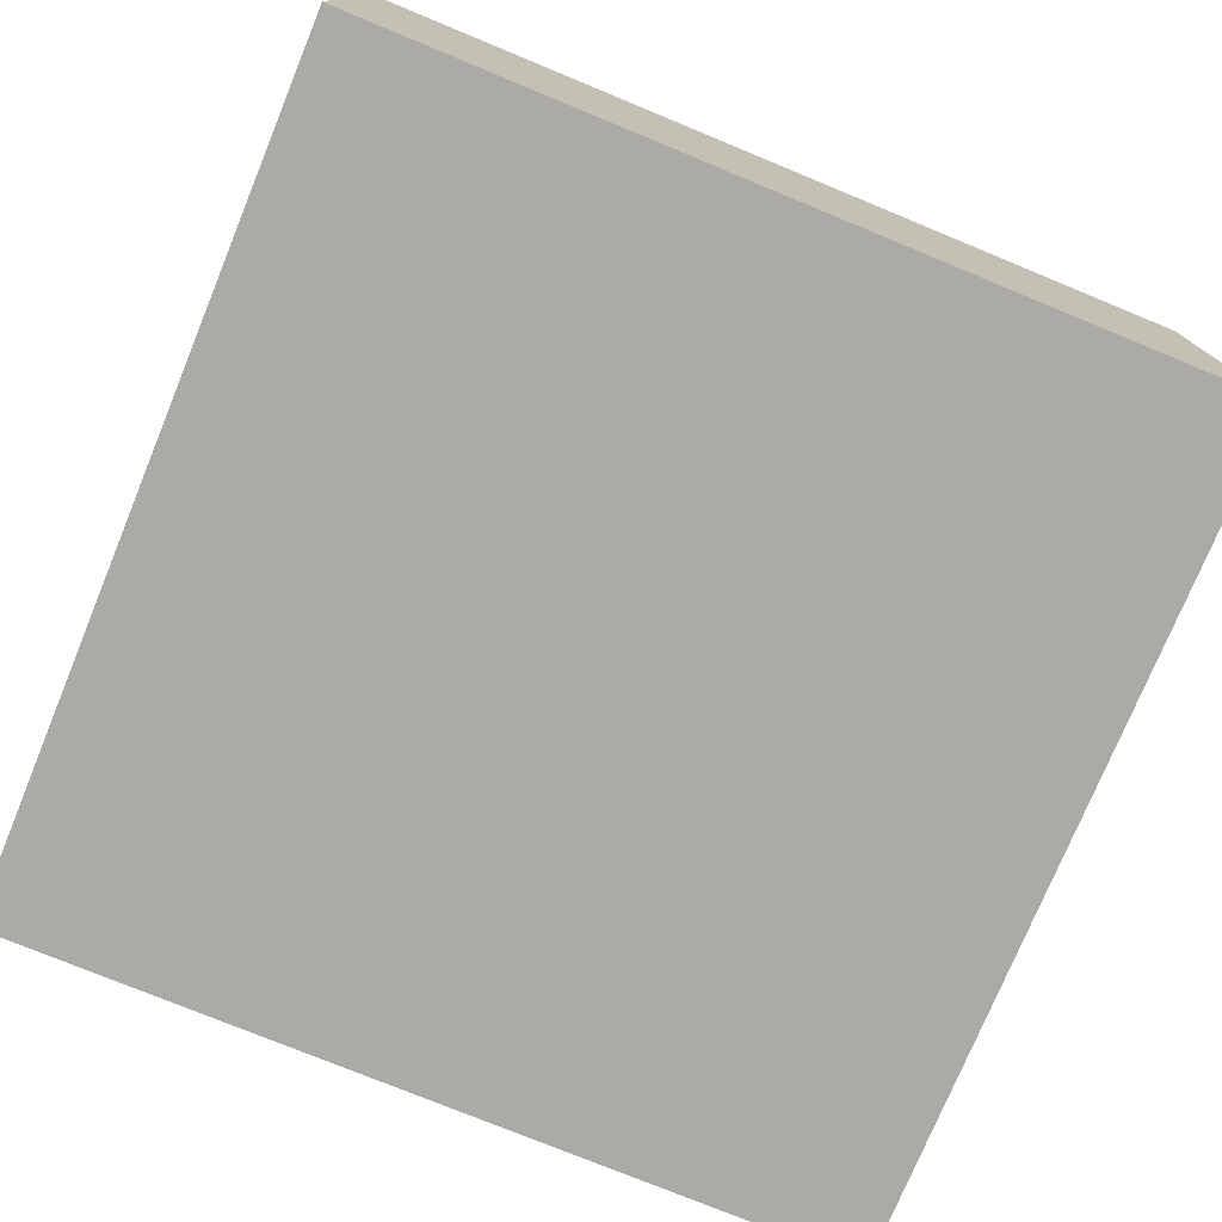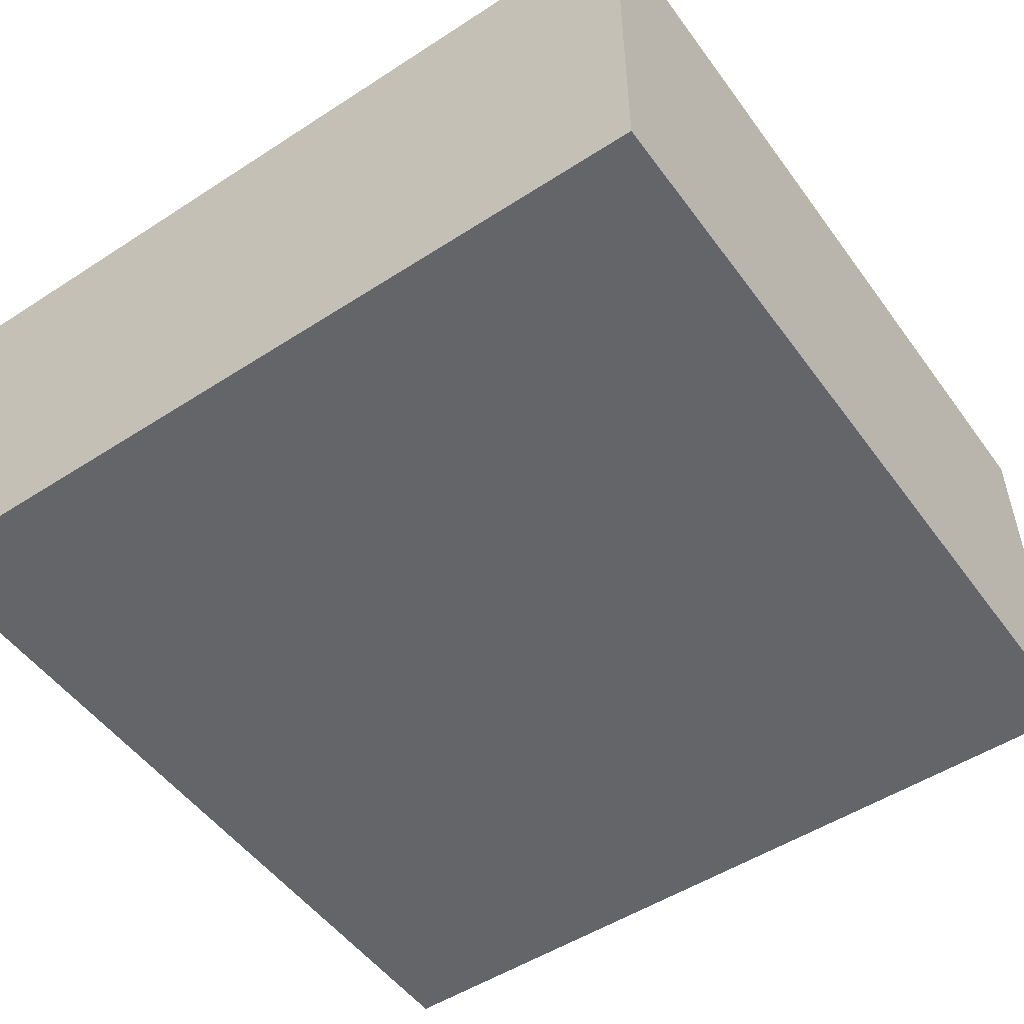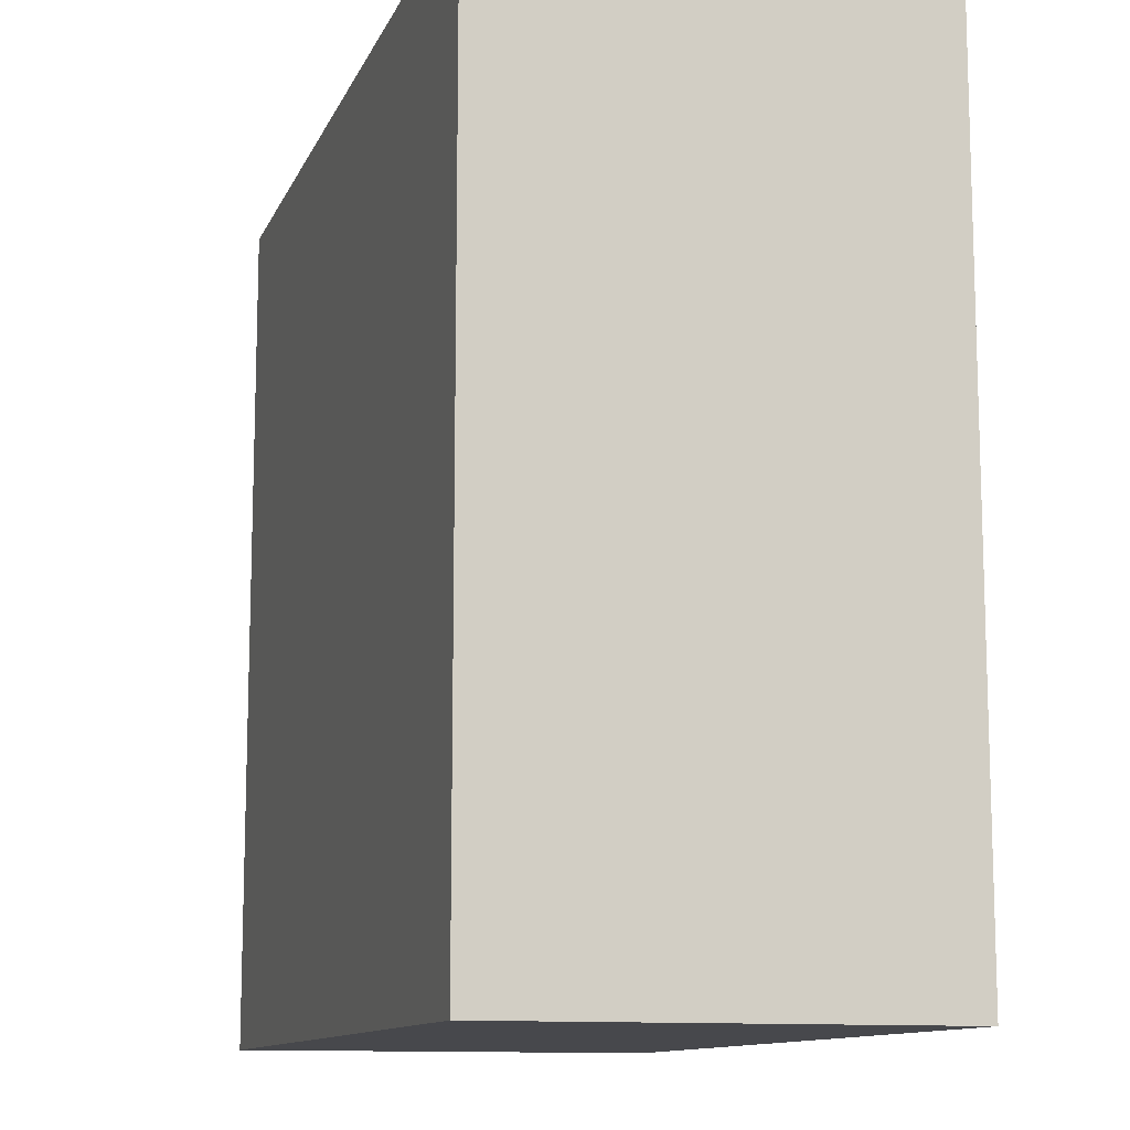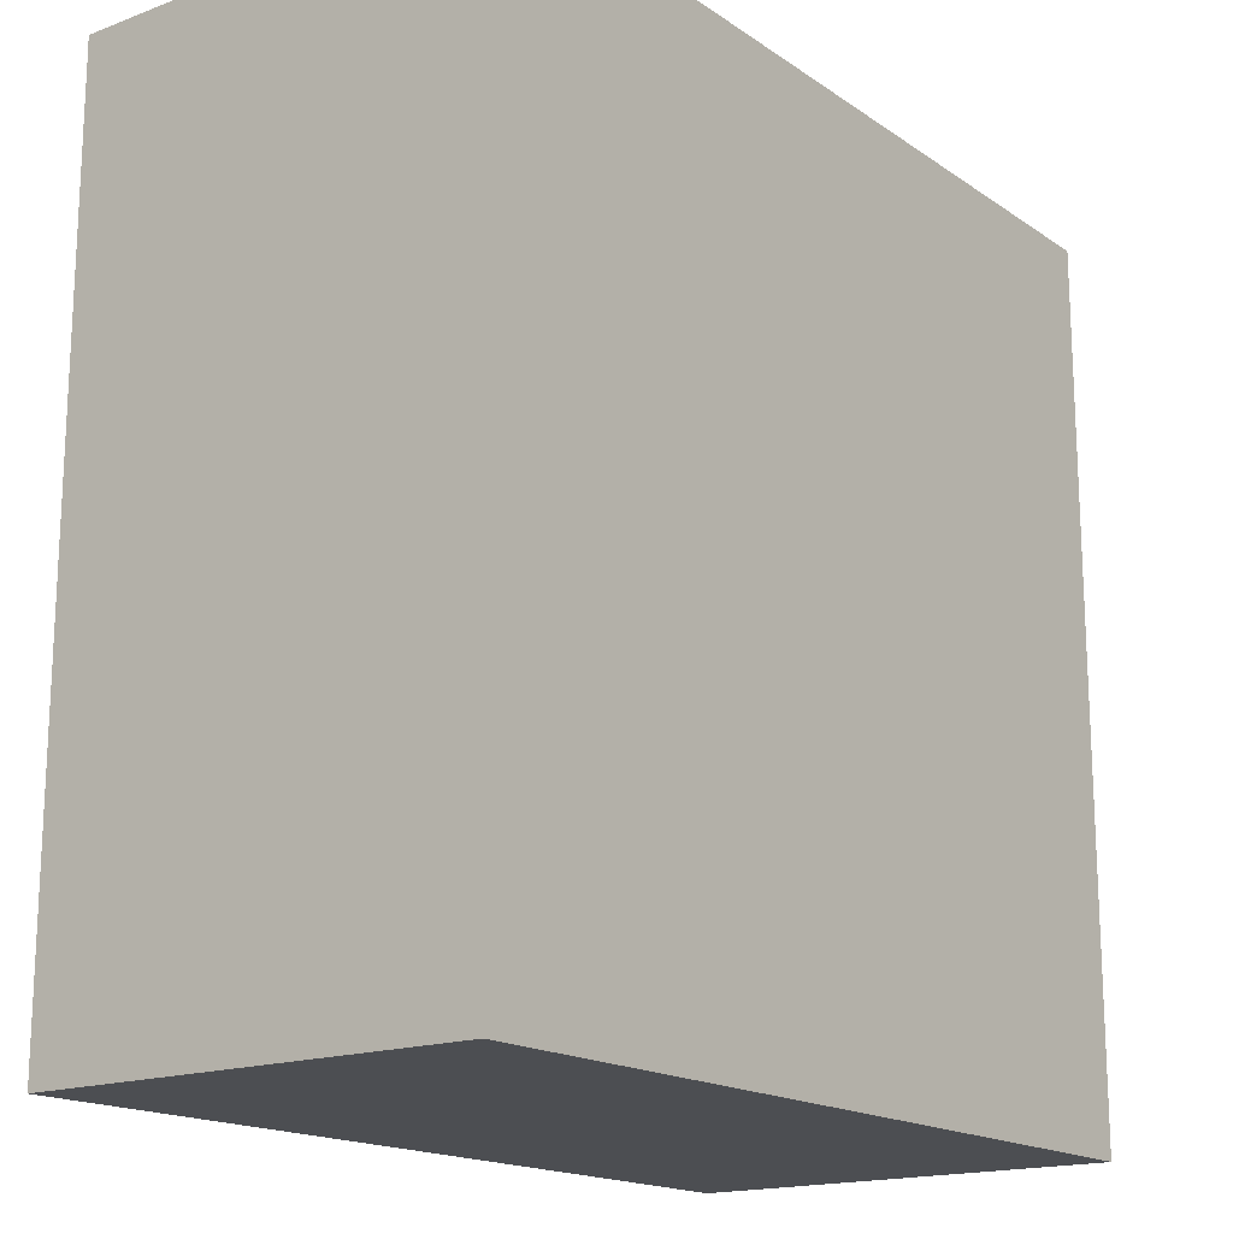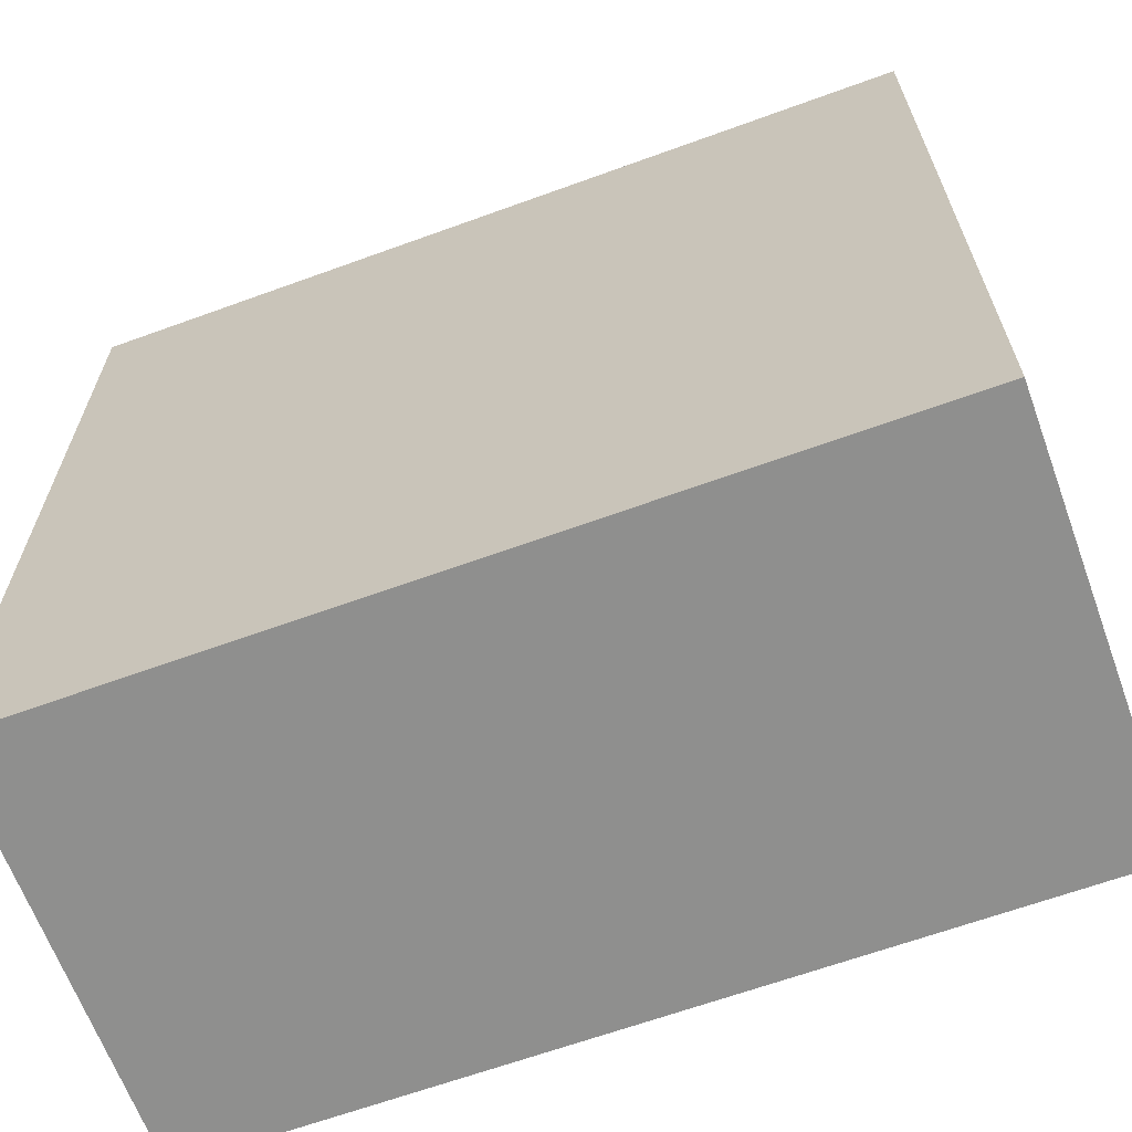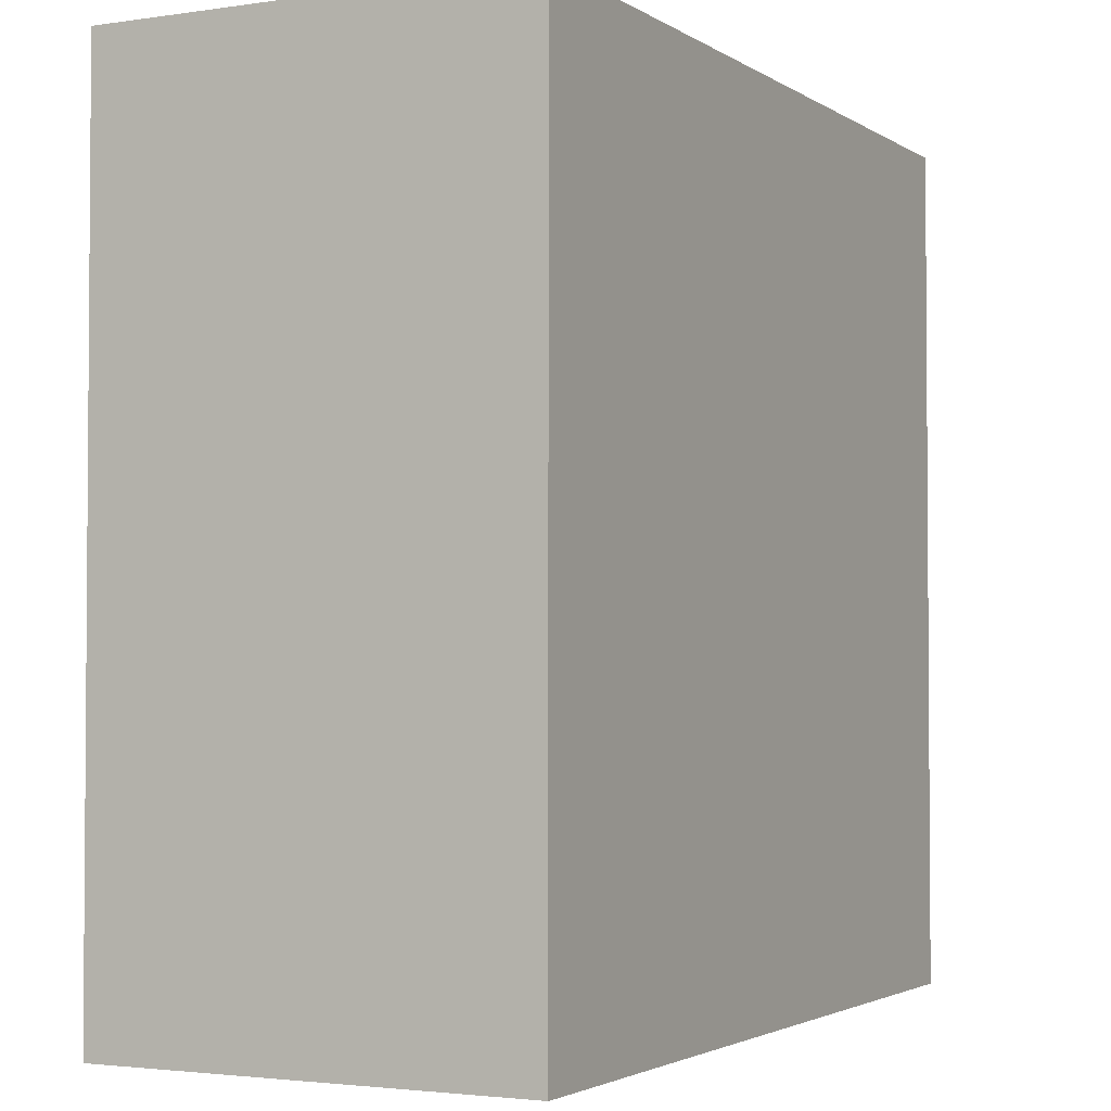
<metadata>
{"format":"obj","ext":"obj","renderer":"f3d","projection":"perspective","resolution":1024,"background":"white","views":[{"elev":-76.0,"azim":-112.4,"up":"+Y"},{"elev":-51.4,"azim":-54.9,"up":"+Y"},{"elev":-11.6,"azim":73.3,"up":"+Z"},{"elev":-17.0,"azim":126.9,"up":"+Z"},{"elev":-65.1,"azim":20.1,"up":"+Z"},{"elev":-2.6,"azim":117.2,"up":"+Z"}]}
</metadata>
<code>
g pb_Mesh566150
v 16 0 -8
v 8 0 -8
v 16 4 -8
v 8 4 -8
v 8 0 -8
v 8 0 -16
v 8 4 -8
v 8 4 -16
v 8 0 -16
v 16 0 -16
v 8 4 -16
v 16 4 -16
v 16 0 -16
v 16 0 -8
v 16 4 -16
v 16 4 -8
v 16 4 -8
v 8 4 -8
v 16 4 -16
v 8 4 -16
v 16 0 -16
v 8 0 -16
v 16 0 -8
v 8 0 -8
g pb_Mesh566150_0
f 3 2 1
f 3 4 2
f 7 6 5
f 7 8 6
f 11 10 9
f 11 12 10
f 15 14 13
f 15 16 14
f 19 18 17
f 19 20 18
f 23 22 21
f 23 24 22

</code>
